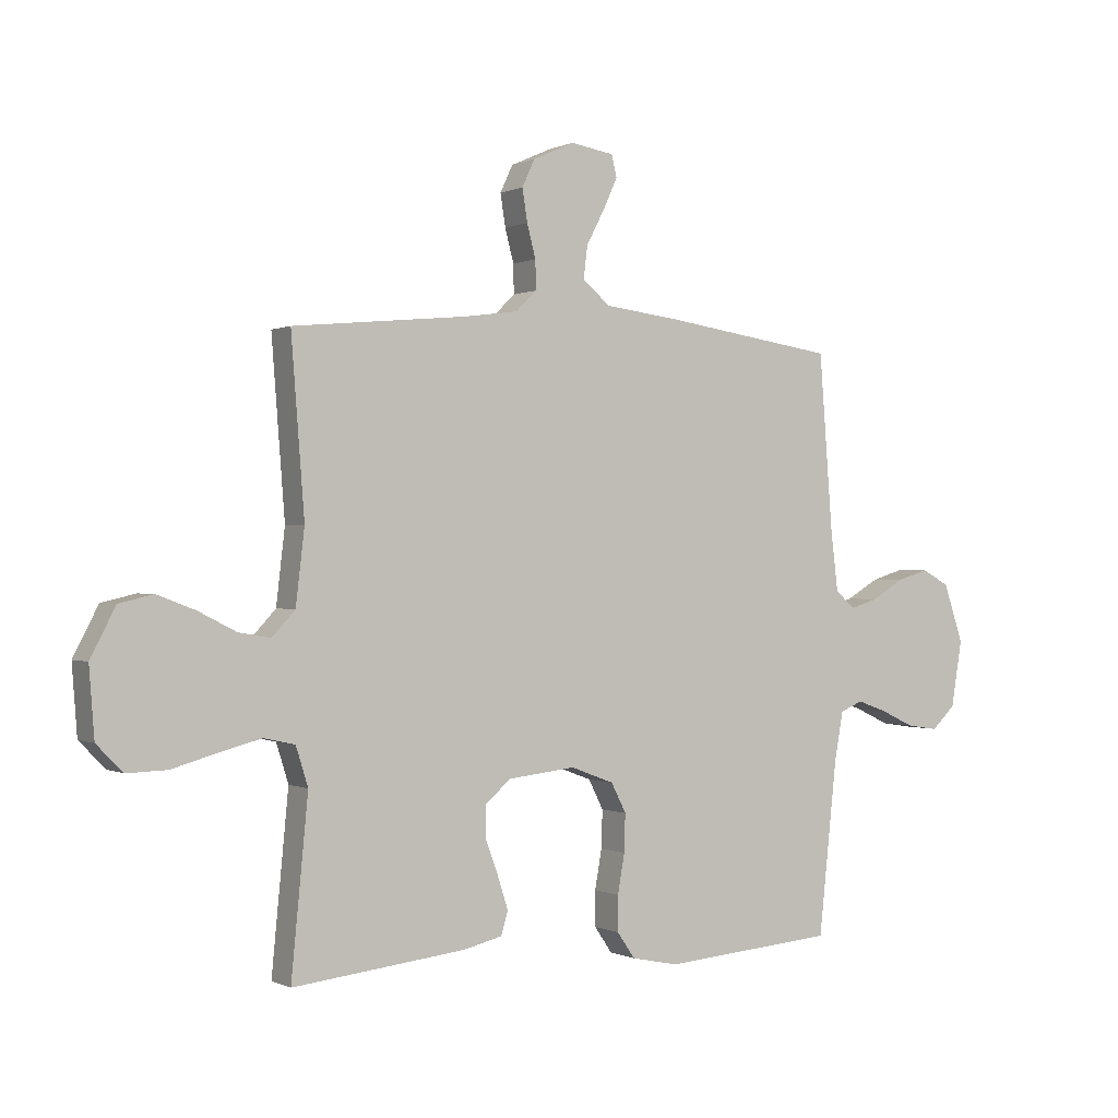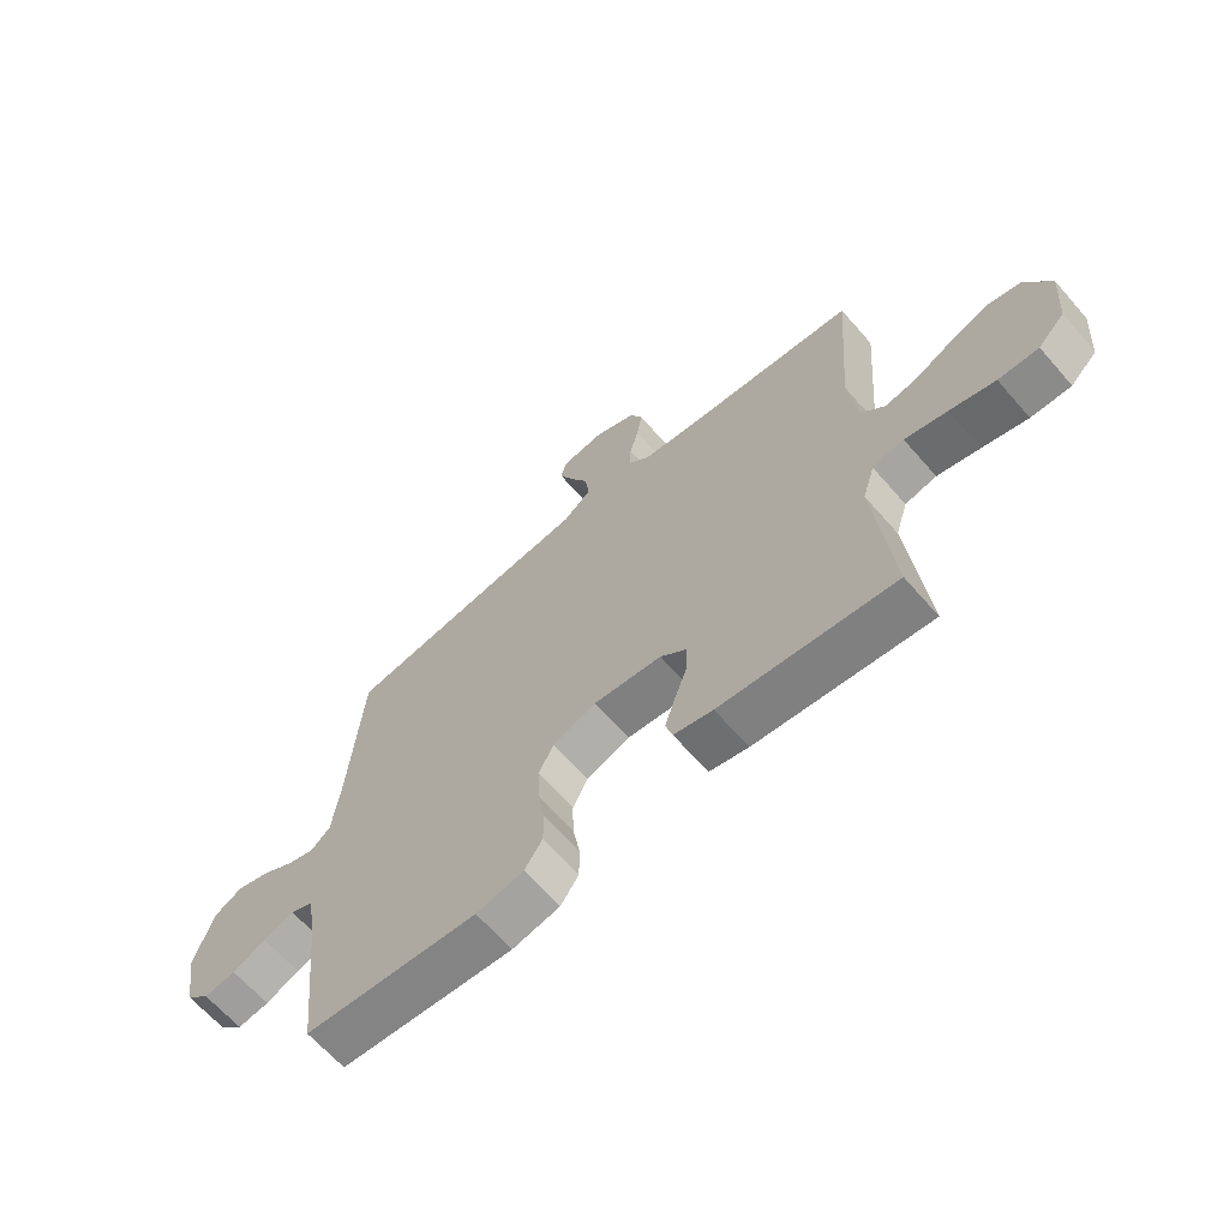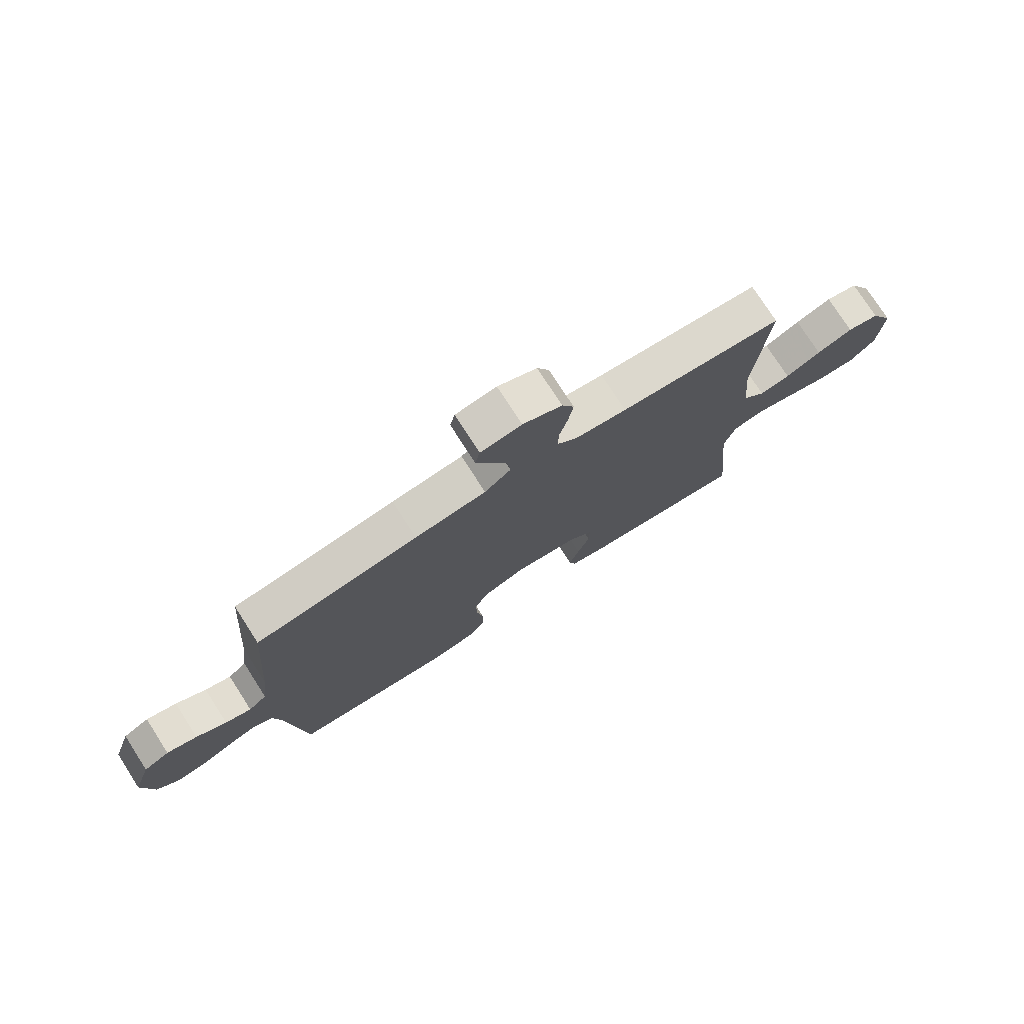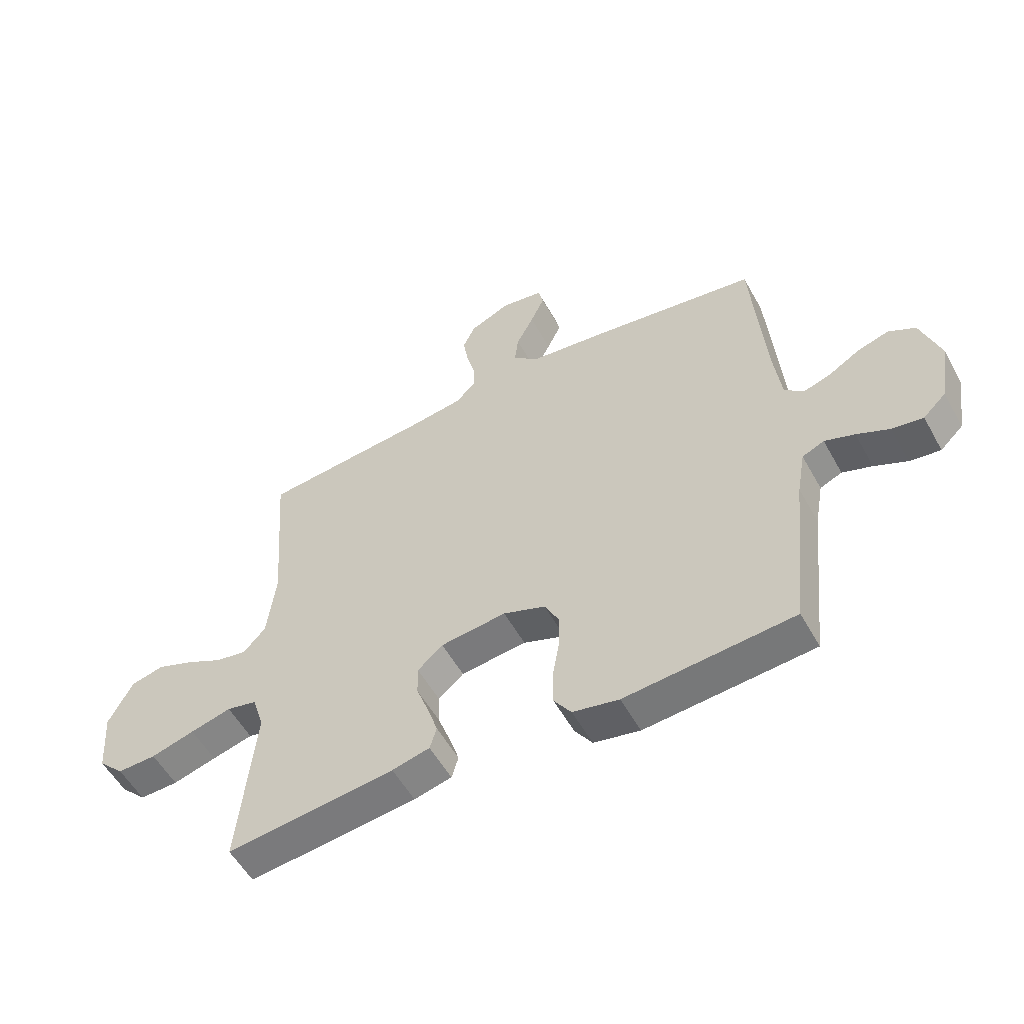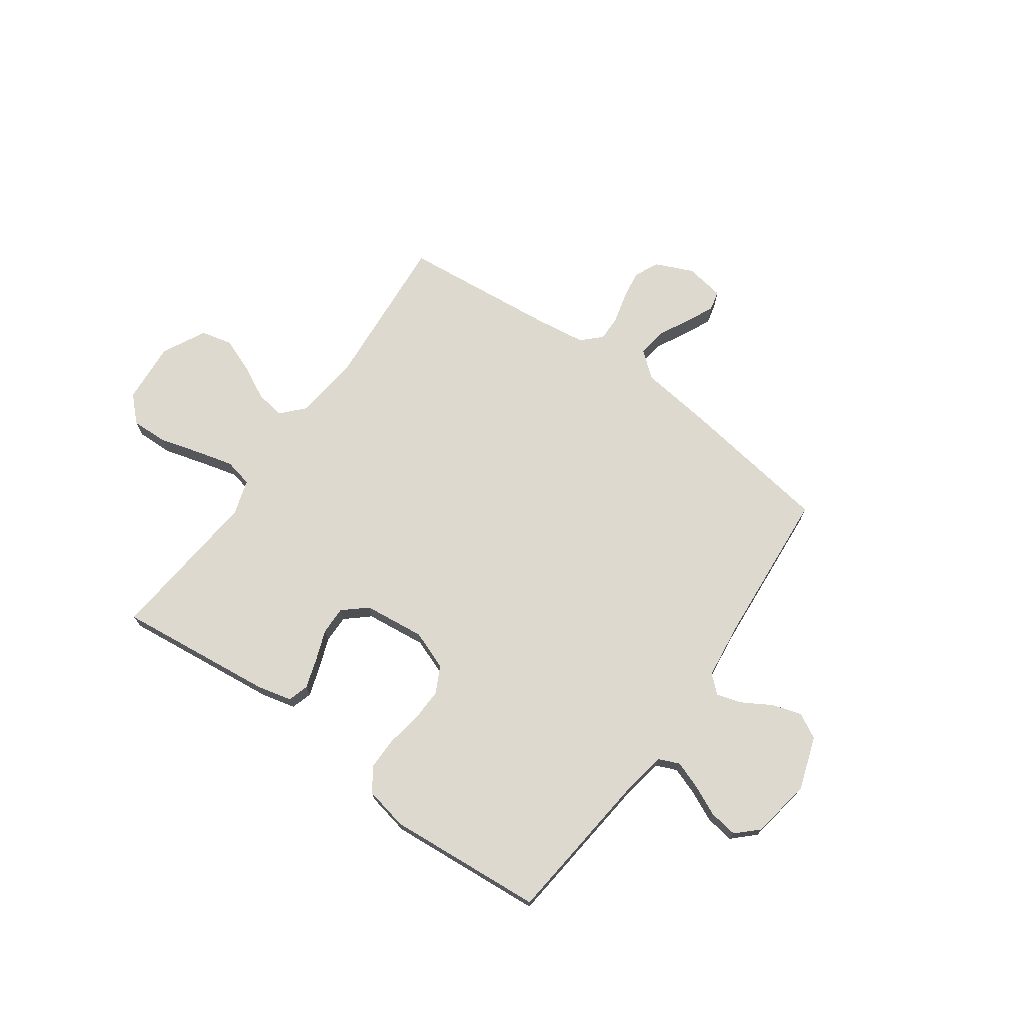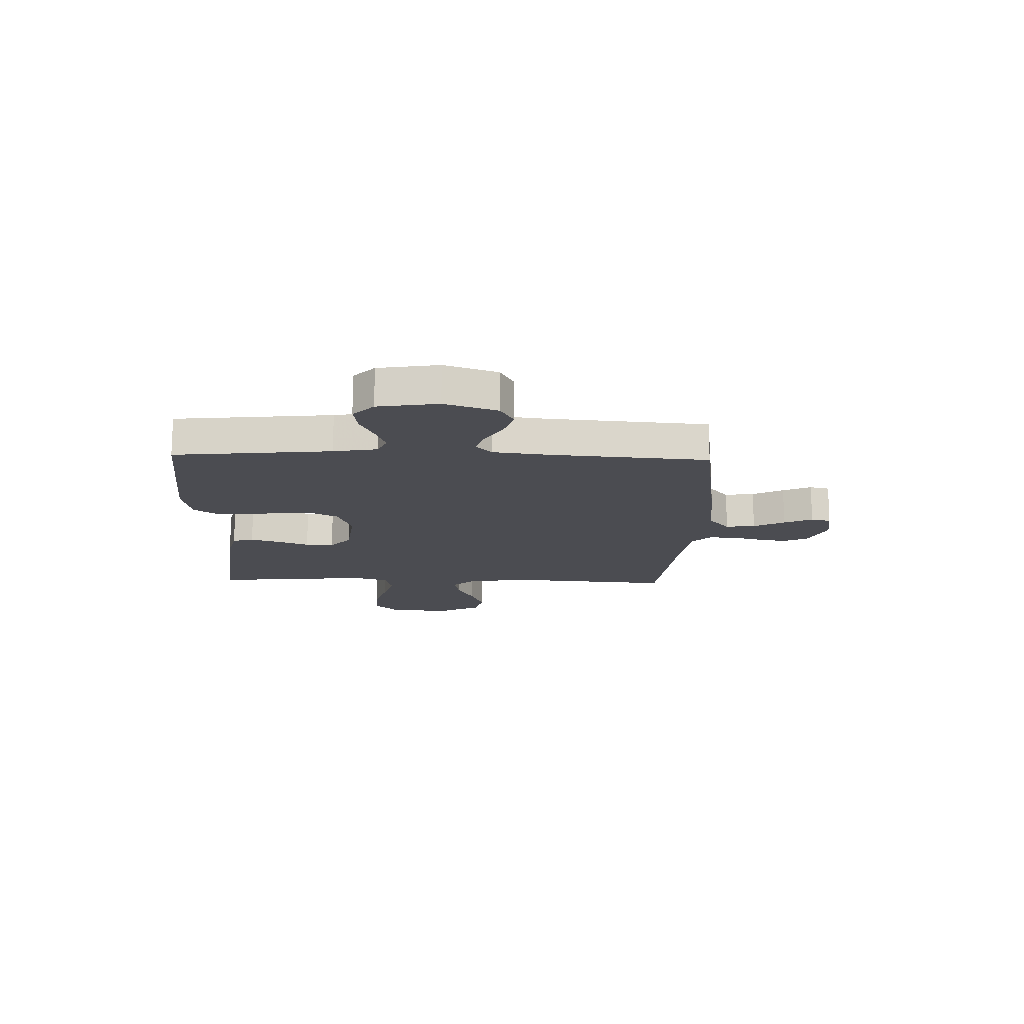
<metadata>
{"format":"obj","ext":"obj","renderer":"f3d","projection":"perspective","resolution":1024,"background":"white","views":[{"elev":0.1,"azim":148.7,"up":"+Z"},{"elev":-65.0,"azim":41.1,"up":"+Z"},{"elev":76.1,"azim":-32.7,"up":"+Z"},{"elev":-54.8,"azim":-151.3,"up":"+Z"},{"elev":71.8,"azim":-144.5,"up":"+Y"},{"elev":-15.4,"azim":-91.9,"up":"+Y"}]}
</metadata>
<code>
v -0.5 0.07 0.5
v -0.2 0.07 0.544
v -0.069 0.07 0.56
v -0.021 0.07 0.6
v -0.028 0.07 0.656
v -0.059 0.07 0.715
v -0.084 0.07 0.769
v -0.075 0.07 0.807
v 0 0.07 0.819
v 0.072 0.07 0.787
v 0.094 0.07 0.74
v 0.085 0.07 0.684
v 0.07 0.07 0.627
v 0.069 0.07 0.577
v 0.105 0.07 0.542
v 0.2 0.07 0.529
v 0.5 0.07 0.5
v 0.477 0.07 0.2
v 0.492 0.07 0.072
v 0.532 0.07 0.029
v 0.588 0.07 0.039
v 0.653 0.07 0.072
v 0.719 0.07 0.097
v 0.778 0.07 0.083
v 0.821 0.07 0
v 0.812 0.07 -0.118
v 0.766 0.07 -0.164
v 0.697 0.07 -0.162
v 0.619 0.07 -0.14
v 0.546 0.07 -0.121
v 0.492 0.07 -0.133
v 0.471 0.07 -0.2
v 0.5 0.07 -0.5
v 0.2 0.07 -0.467
v 0.133 0.07 -0.451
v 0.121 0.07 -0.411
v 0.139 0.07 -0.355
v 0.161 0.07 -0.295
v 0.162 0.07 -0.241
v 0.117 0.07 -0.202
v 0 0.07 -0.189
v -0.075 0.07 -0.217
v -0.101 0.07 -0.268
v -0.099 0.07 -0.333
v -0.087 0.07 -0.401
v -0.087 0.07 -0.462
v -0.118 0.07 -0.507
v -0.2 0.07 -0.524
v -0.5 0.07 -0.5
v -0.532 0.07 -0.2
v -0.547 0.07 -0.117
v -0.586 0.07 -0.1
v -0.639 0.07 -0.119
v -0.697 0.07 -0.146
v -0.752 0.07 -0.154
v -0.793 0.07 -0.115
v -0.812 0.07 0
v -0.778 0.07 0.101
v -0.73 0.07 0.127
v -0.674 0.07 0.11
v -0.618 0.07 0.077
v -0.57 0.07 0.062
v -0.536 0.07 0.092
v -0.523 0.07 0.2
v -0.5 0 0.5
v -0.2 0 0.544
v -0.069 0 0.56
v -0.021 0 0.6
v -0.028 0 0.656
v -0.059 0 0.715
v -0.084 0 0.769
v -0.075 0 0.807
v 0 0 0.819
v 0.072 0 0.787
v 0.094 0 0.74
v 0.085 0 0.684
v 0.07 0 0.627
v 0.069 0 0.577
v 0.105 0 0.542
v 0.2 0 0.529
v 0.5 0 0.5
v 0.477 0 0.2
v 0.492 0 0.072
v 0.532 0 0.029
v 0.588 0 0.039
v 0.653 0 0.072
v 0.719 0 0.097
v 0.778 0 0.083
v 0.821 0 0
v 0.812 0 -0.118
v 0.766 0 -0.164
v 0.697 0 -0.162
v 0.619 0 -0.14
v 0.546 0 -0.121
v 0.492 0 -0.133
v 0.471 0 -0.2
v 0.5 0 -0.5
v 0.2 0 -0.467
v 0.133 0 -0.451
v 0.121 0 -0.411
v 0.139 0 -0.355
v 0.161 0 -0.295
v 0.162 0 -0.241
v 0.117 0 -0.202
v 0 0 -0.189
v -0.075 0 -0.217
v -0.101 0 -0.268
v -0.099 0 -0.333
v -0.087 0 -0.401
v -0.087 0 -0.462
v -0.118 0 -0.507
v -0.2 0 -0.524
v -0.5 0 -0.5
v -0.532 0 -0.2
v -0.547 0 -0.117
v -0.586 0 -0.1
v -0.639 0 -0.119
v -0.697 0 -0.146
v -0.752 0 -0.154
v -0.793 0 -0.115
v -0.812 0 0
v -0.778 0 0.101
v -0.73 0 0.127
v -0.674 0 0.11
v -0.618 0 0.077
v -0.57 0 0.062
v -0.536 0 0.092
v -0.523 0 0.2
f 58 59 60 61
f 58 61 62
f 57 58 62
f 56 57 62
f 53 54 55 56
f 52 53 56 62
f 51 52 62 63
f 47 48 49 50
f 44 45 46 47
f 43 44 47 50
f 42 43 50 51
f 35 36 37 38
f 33 34 35 38
f 32 33 38 39
f 31 32 39 40
f 26 27 28 29
f 26 29 30
f 25 26 30
f 21 22 23 24
f 21 24 25 30
f 16 17 18
f 15 16 18 19
f 14 15 19
f 10 11 12 13
f 10 13 14
f 9 10 14
f 8 9 14
f 5 6 7 8
f 5 8 14
f 4 5 14 19
f 64 1 2 3
f 51 63 64 3
f 41 42 51 3
f 20 21 30 31
f 20 31 40 41
f 19 20 41
f 3 4 19 41
f 125 124 123 122
f 126 125 122
f 126 122 121
f 126 121 120
f 120 119 118 117
f 126 120 117 116
f 127 126 116 115
f 114 113 112 111
f 111 110 109 108
f 114 111 108 107
f 115 114 107 106
f 102 101 100 99
f 102 99 98 97
f 103 102 97 96
f 104 103 96 95
f 93 92 91 90
f 94 93 90
f 94 90 89
f 88 87 86 85
f 94 89 88 85
f 82 81 80
f 83 82 80 79
f 83 79 78
f 77 76 75 74
f 78 77 74
f 78 74 73
f 78 73 72
f 72 71 70 69
f 78 72 69
f 83 78 69 68
f 67 66 65 128
f 67 128 127 115
f 67 115 106 105
f 95 94 85 84
f 105 104 95 84
f 105 84 83
f 105 83 68 67
f 1 65 66 2
f 2 66 67 3
f 3 67 68 4
f 4 68 69 5
f 5 69 70 6
f 6 70 71 7
f 7 71 72 8
f 8 72 73 9
f 9 73 74 10
f 10 74 75 11
f 11 75 76 12
f 12 76 77 13
f 13 77 78 14
f 14 78 79 15
f 15 79 80 16
f 16 80 81 17
f 17 81 82 18
f 18 82 83 19
f 19 83 84 20
f 20 84 85 21
f 21 85 86 22
f 22 86 87 23
f 23 87 88 24
f 24 88 89 25
f 25 89 90 26
f 26 90 91 27
f 27 91 92 28
f 28 92 93 29
f 29 93 94 30
f 30 94 95 31
f 31 95 96 32
f 32 96 97 33
f 33 97 98 34
f 34 98 99 35
f 35 99 100 36
f 36 100 101 37
f 37 101 102 38
f 38 102 103 39
f 39 103 104 40
f 40 104 105 41
f 41 105 106 42
f 42 106 107 43
f 43 107 108 44
f 44 108 109 45
f 45 109 110 46
f 46 110 111 47
f 47 111 112 48
f 48 112 113 49
f 49 113 114 50
f 50 114 115 51
f 51 115 116 52
f 52 116 117 53
f 53 117 118 54
f 54 118 119 55
f 55 119 120 56
f 56 120 121 57
f 57 121 122 58
f 58 122 123 59
f 59 123 124 60
f 60 124 125 61
f 61 125 126 62
f 62 126 127 63
f 63 127 128 64
f 64 128 65 1

</code>
